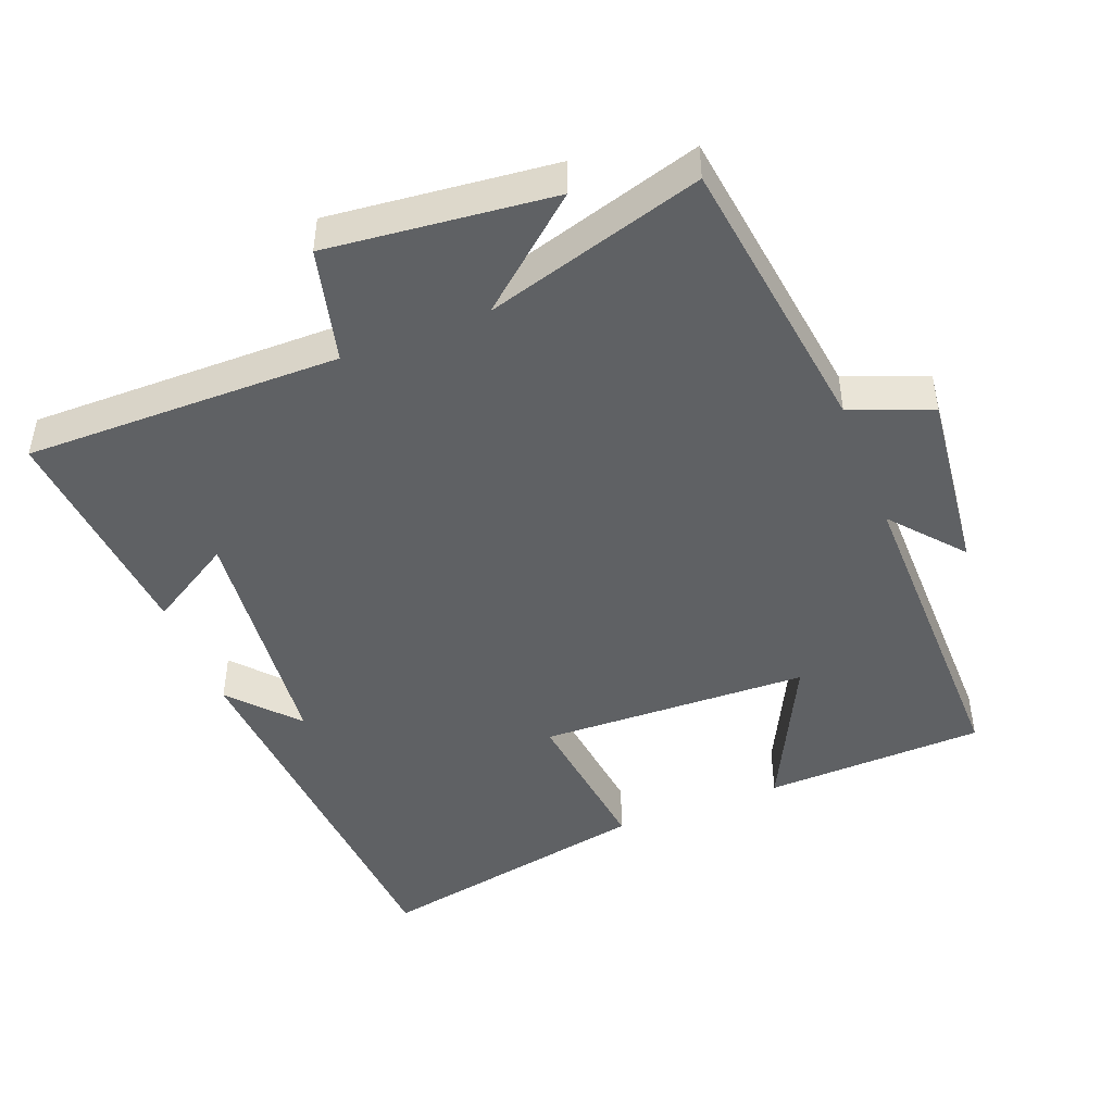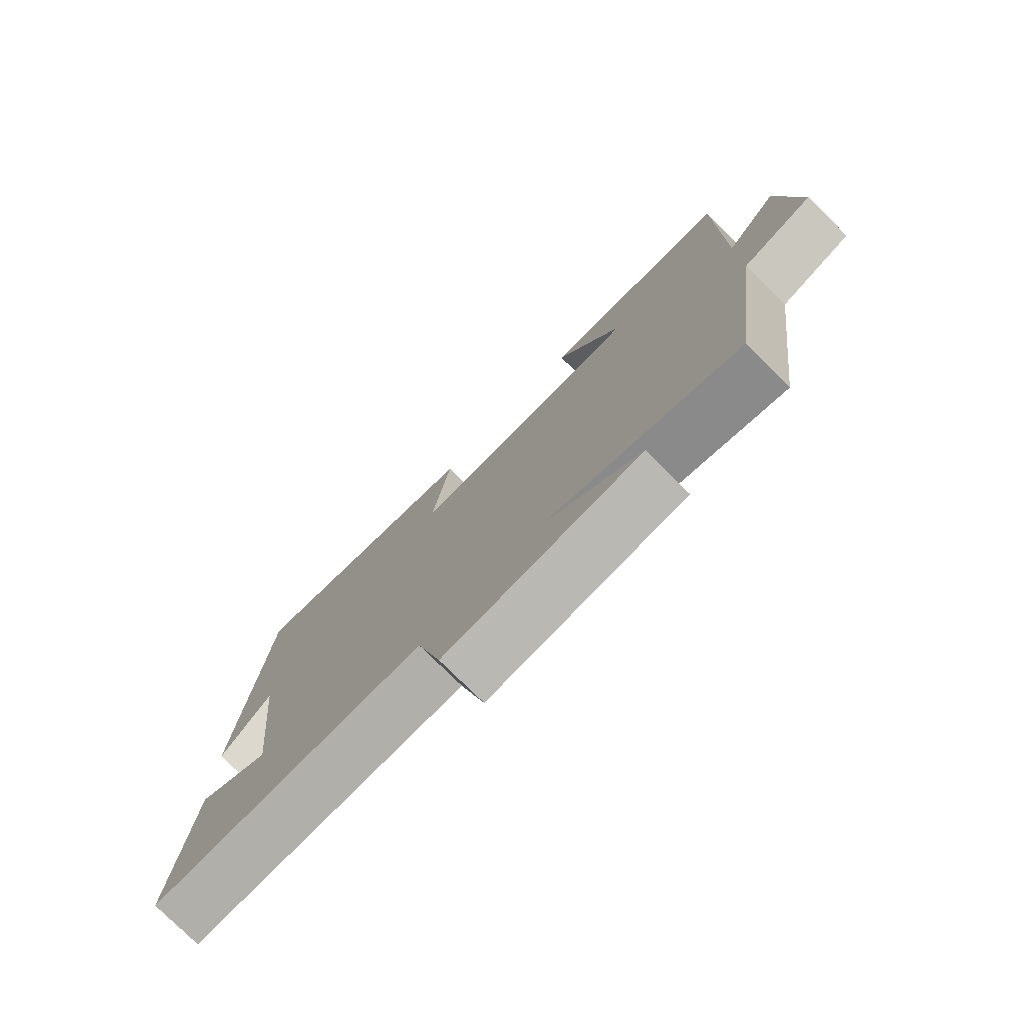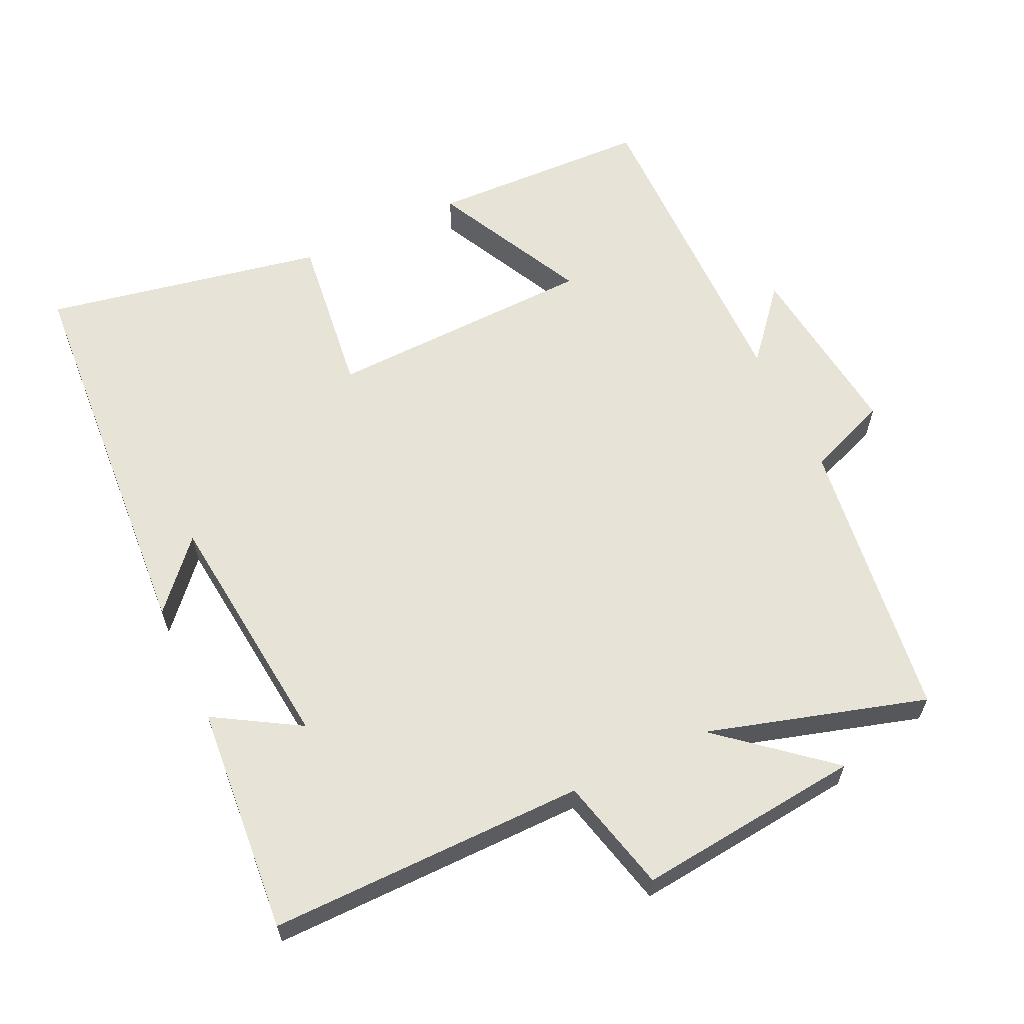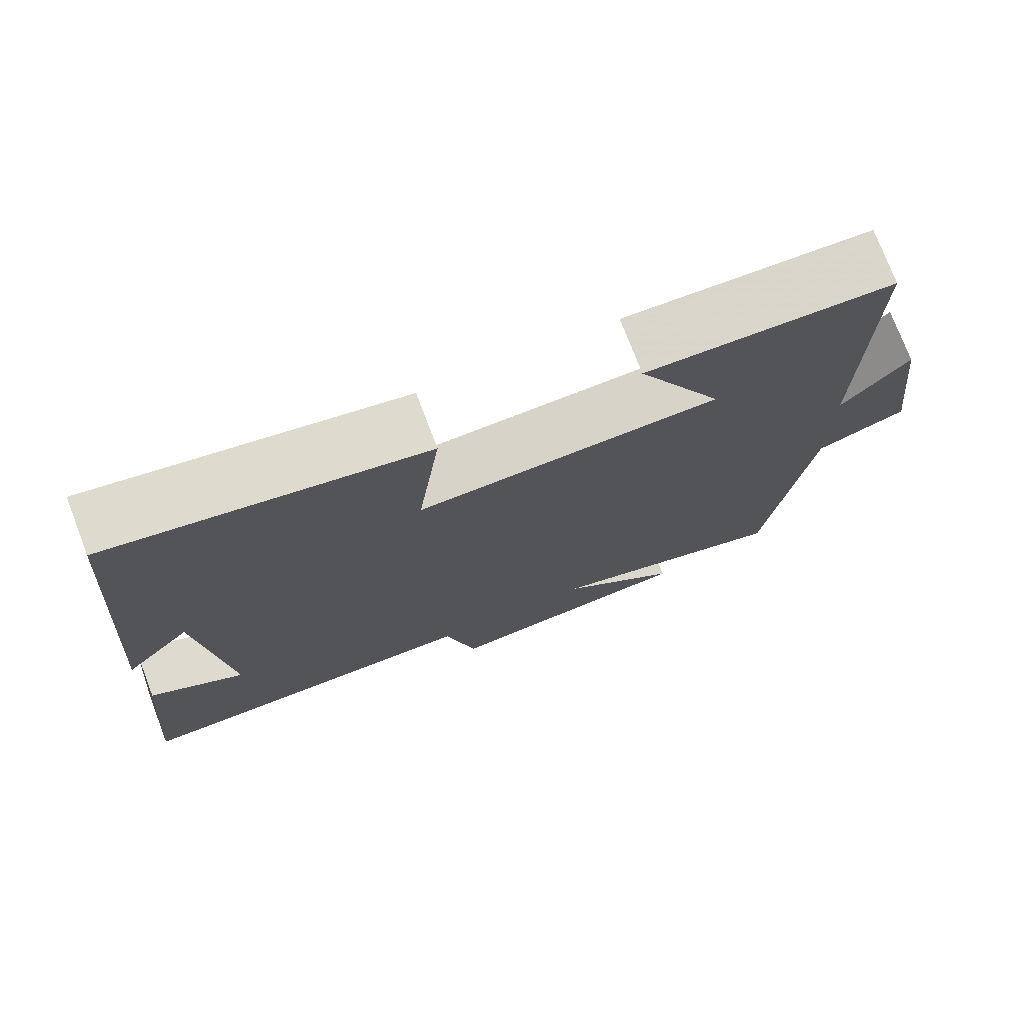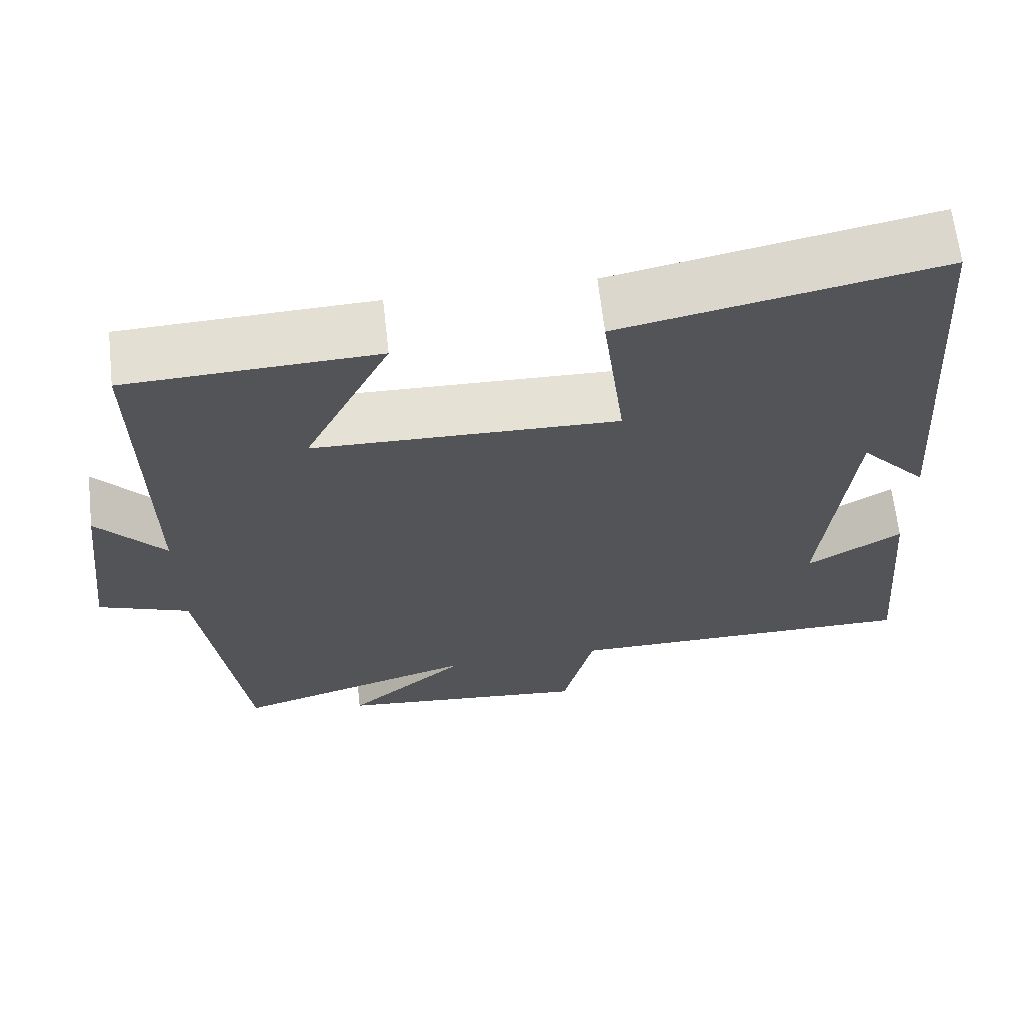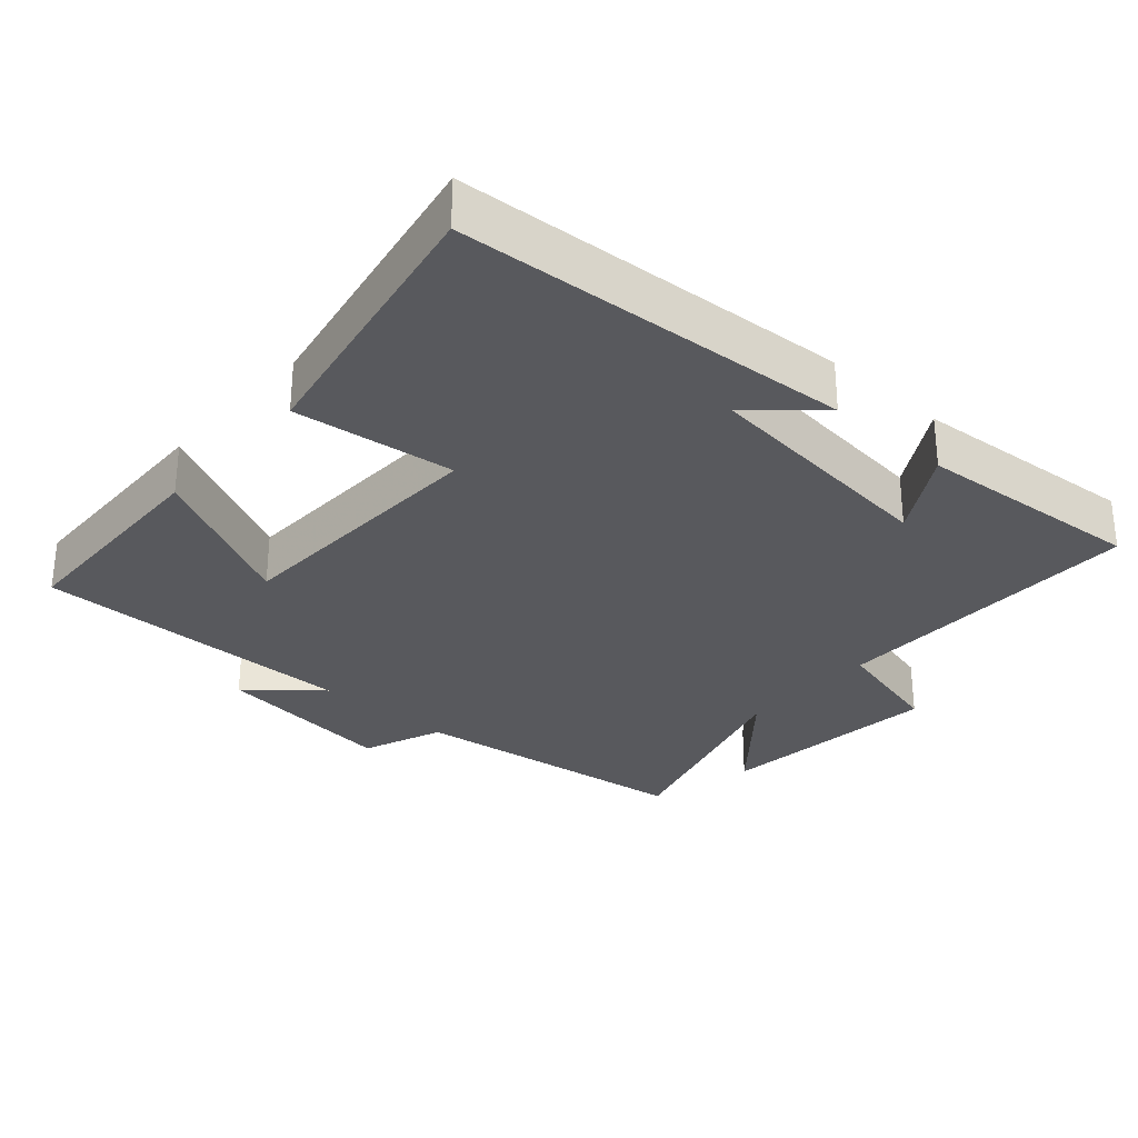
<metadata>
{"format":"obj","ext":"obj","renderer":"f3d","projection":"perspective","resolution":1024,"background":"white","views":[{"elev":-46.5,"azim":-158.7,"up":"+Y"},{"elev":-77.7,"azim":-134.7,"up":"+Z"},{"elev":61.7,"azim":154.7,"up":"+Y"},{"elev":75.2,"azim":159.1,"up":"+Z"},{"elev":65.3,"azim":-6.5,"up":"+Z"},{"elev":-30.2,"azim":48.2,"up":"+Y"}]}
</metadata>
<code>
v -0.445 0.07 -0.592
v -0.5 0.07 -0.183
v -0.616 0.07 -0.138
v -0.586 0.07 0.124
v -0.5 0.07 0.023
v -0.505 0.07 0.489
v -0.189 0.07 0.5
v -0.298 0.07 0.28
v 0.088 0.07 0.268
v 0.059 0.07 0.5
v 0.46 0.07 0.578
v 0.5 0.07 0.009
v 0.415 0.07 0.104
v 0.379 0.07 -0.248
v 0.5 0.07 -0.175
v 0.528 0.07 -0.503
v 0.075 0.07 -0.5
v 0.035 0.07 -0.664
v -0.287 0.07 -0.63
v -0.133 0.07 -0.5
v -0.445 0 -0.592
v -0.5 0 -0.183
v -0.616 0 -0.138
v -0.586 0 0.124
v -0.5 0 0.023
v -0.505 0 0.489
v -0.189 0 0.5
v -0.298 0 0.28
v 0.088 0 0.268
v 0.059 0 0.5
v 0.46 0 0.578
v 0.5 0 0.009
v 0.415 0 0.104
v 0.379 0 -0.248
v 0.5 0 -0.175
v 0.528 0 -0.503
v 0.075 0 -0.5
v 0.035 0 -0.664
v -0.287 0 -0.63
v -0.133 0 -0.5
f 17 18 19 20
f 14 15 16 17
f 13 14 17 20
f 11 12 13
f 9 10 11 13
f 8 9 13 20
f 5 6 7 8
f 5 8 20 1
f 2 3 4 5
f 1 2 5
f 40 39 38 37
f 37 36 35 34
f 40 37 34 33
f 33 32 31
f 33 31 30 29
f 40 33 29 28
f 28 27 26 25
f 21 40 28 25
f 25 24 23 22
f 25 22 21
f 1 21 22 2
f 2 22 23 3
f 3 23 24 4
f 4 24 25 5
f 5 25 26 6
f 6 26 27 7
f 7 27 28 8
f 8 28 29 9
f 9 29 30 10
f 10 30 31 11
f 11 31 32 12
f 12 32 33 13
f 13 33 34 14
f 14 34 35 15
f 15 35 36 16
f 16 36 37 17
f 17 37 38 18
f 18 38 39 19
f 19 39 40 20
f 20 40 21 1

</code>
